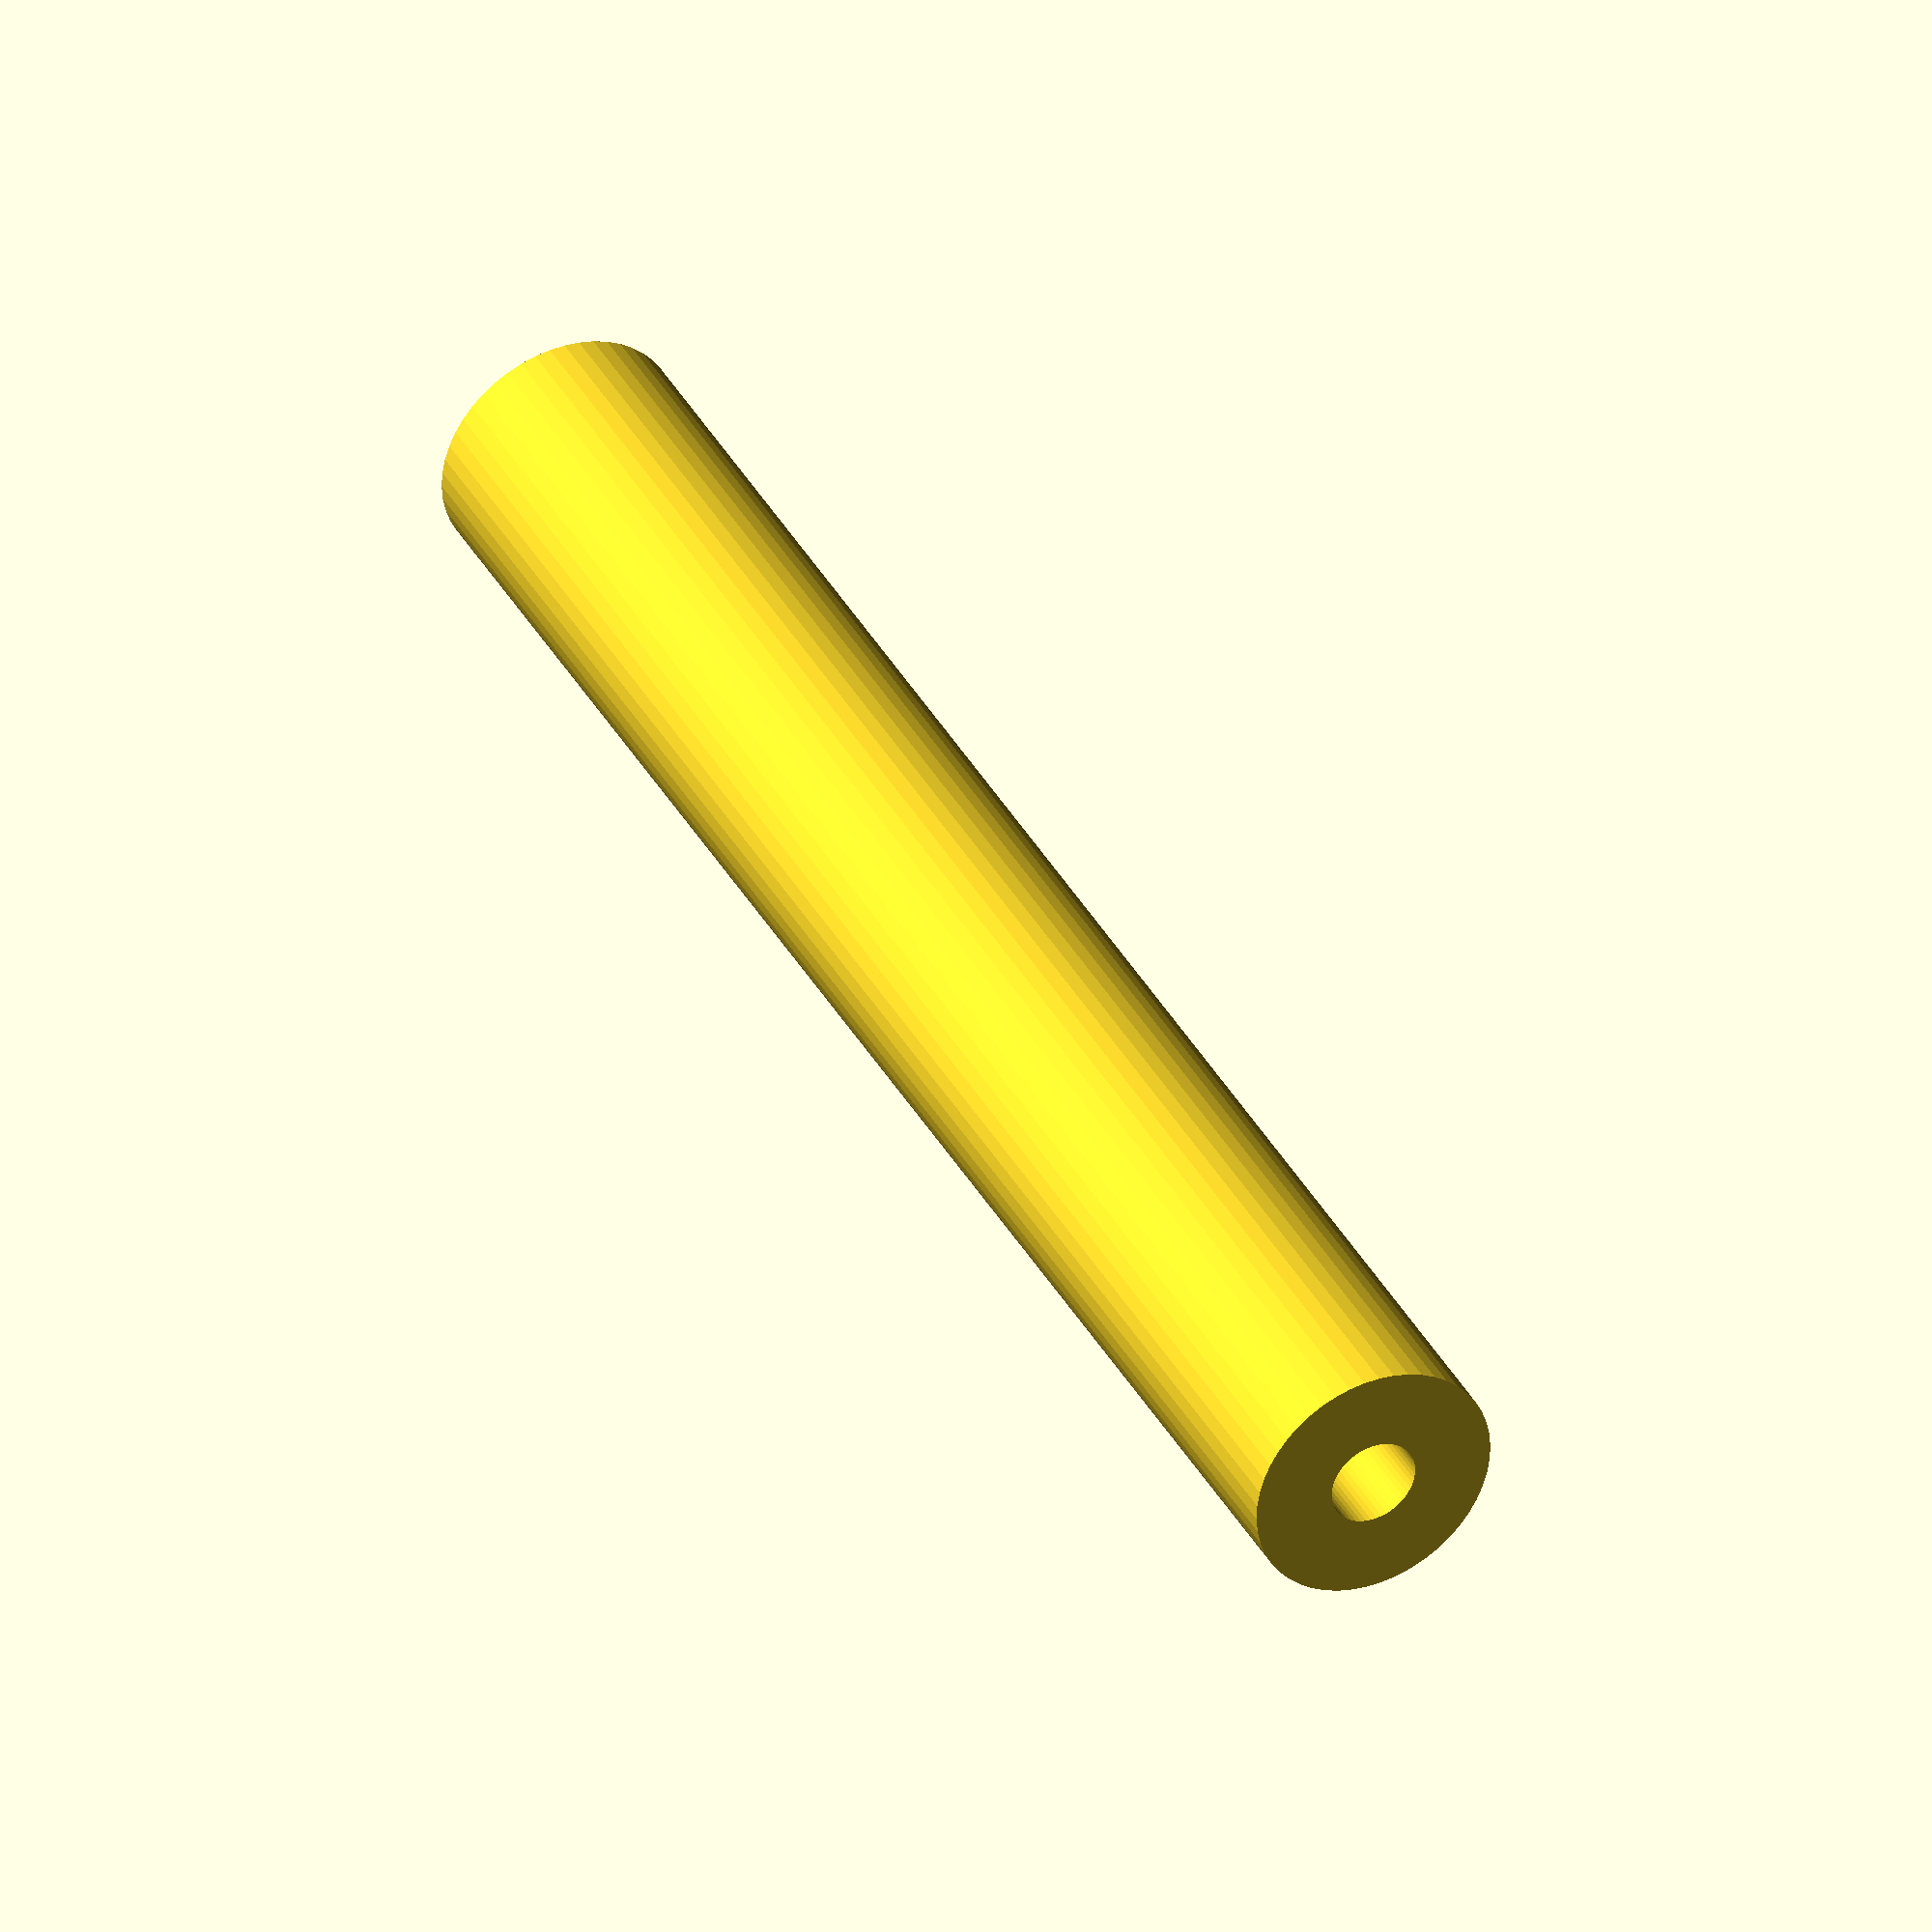
<openscad>
$fn = 50;


difference() {
	union() {
		translate(v = [0, 0, -50.0000000000]) {
			cylinder(h = 100, r = 7.0000000000);
		}
	}
	union() {
		translate(v = [0, 0, -100.0000000000]) {
			cylinder(h = 200, r = 2.5000000000);
		}
	}
}
</openscad>
<views>
elev=141.8 azim=151.9 roll=26.0 proj=o view=solid
</views>
